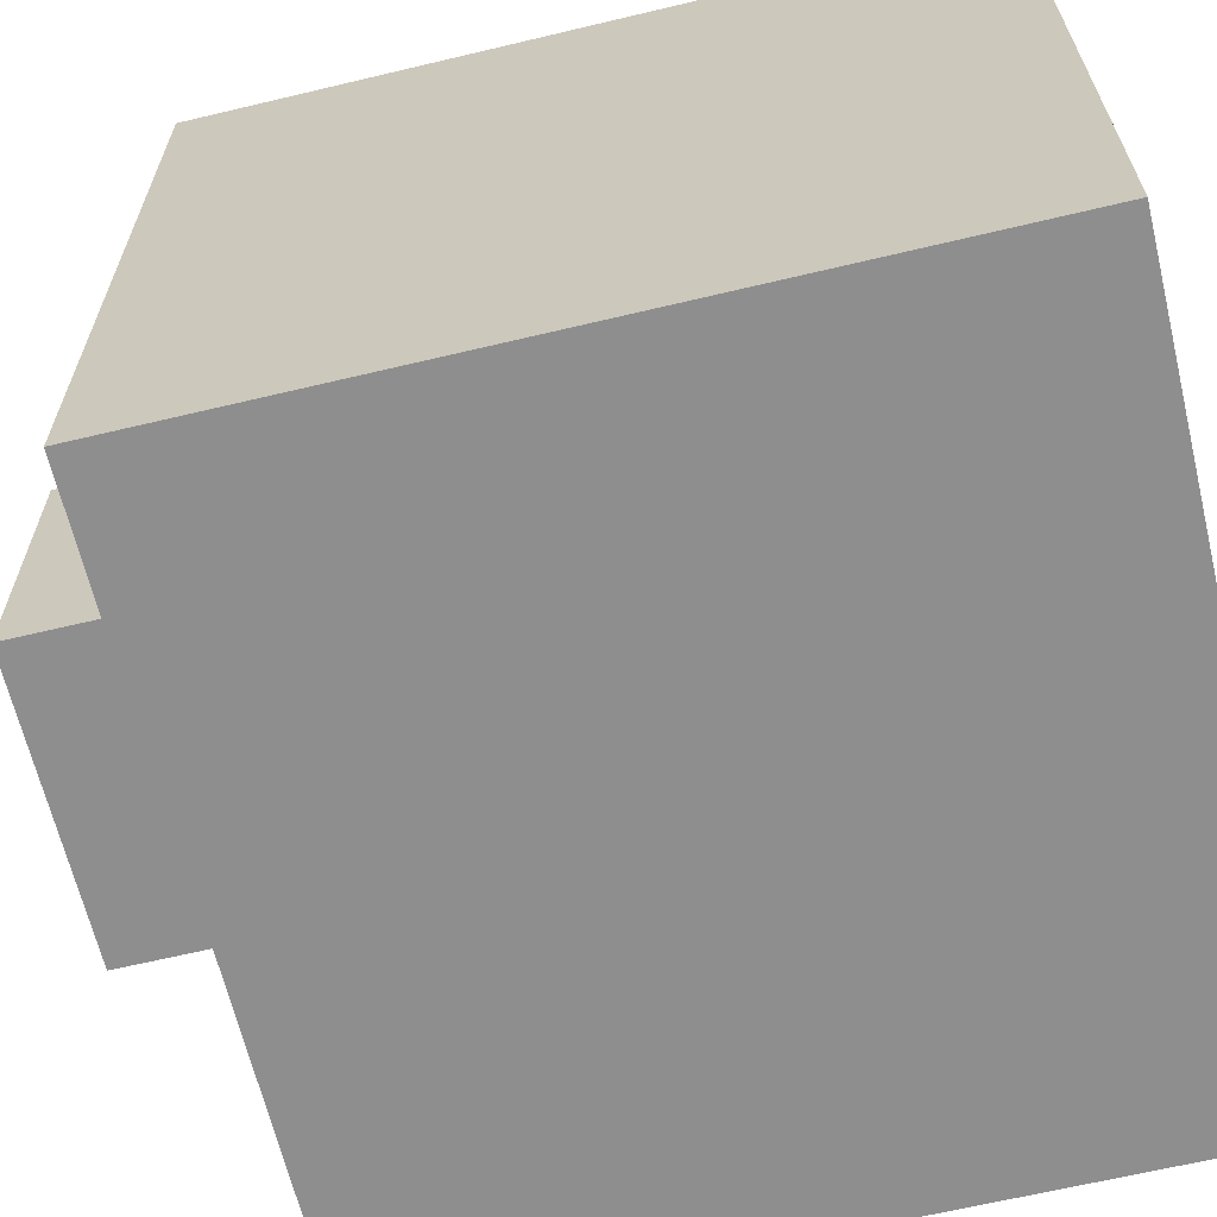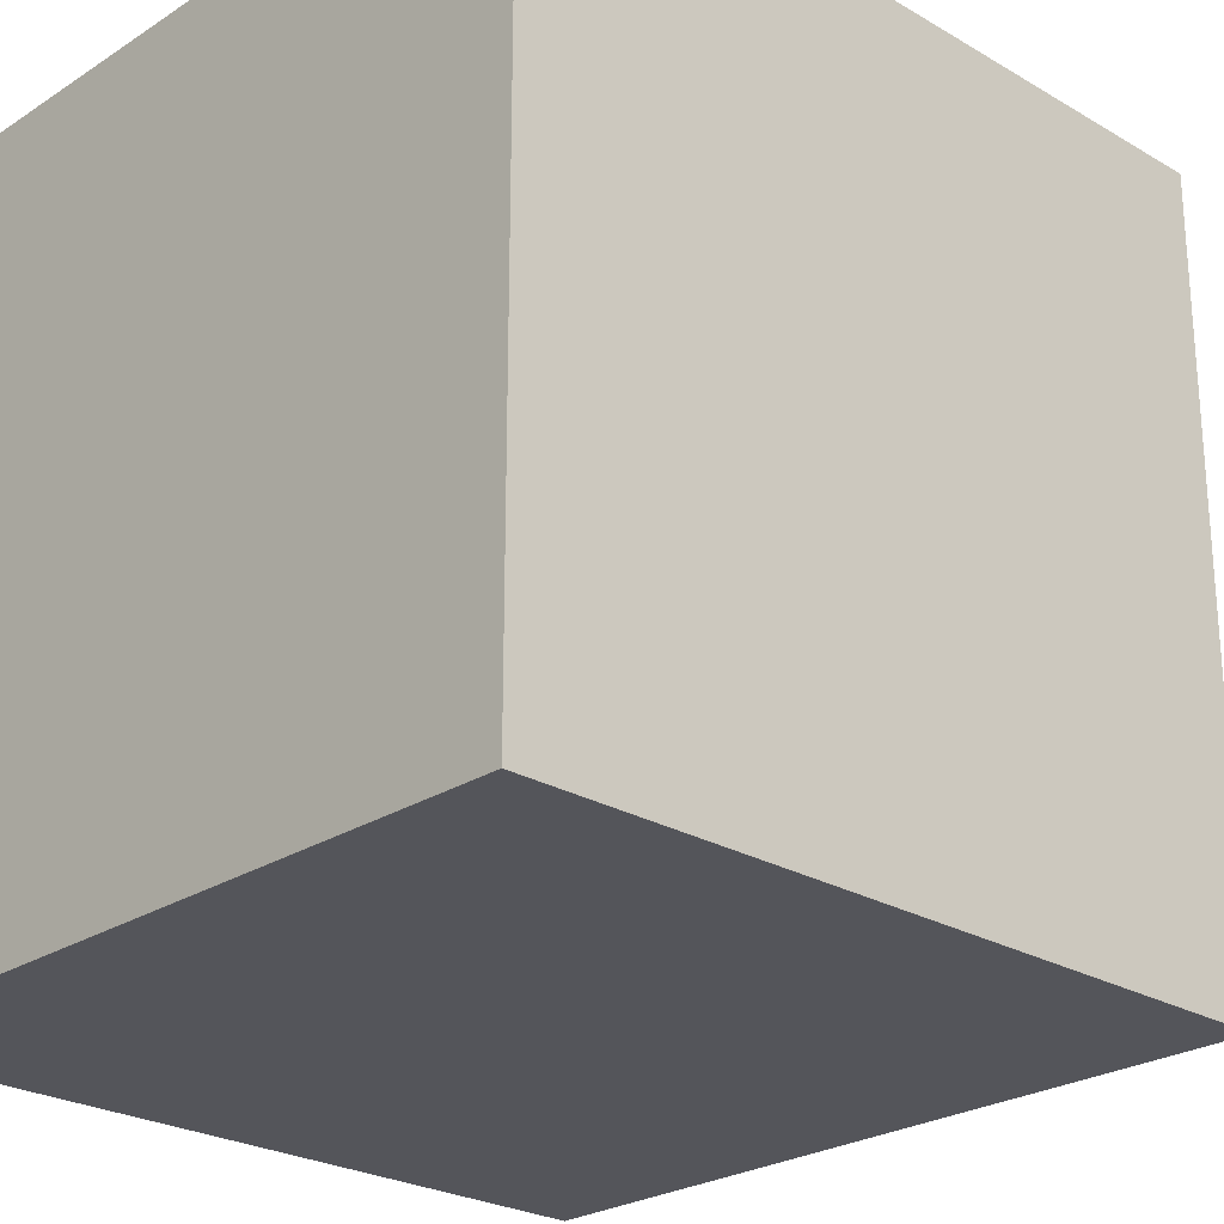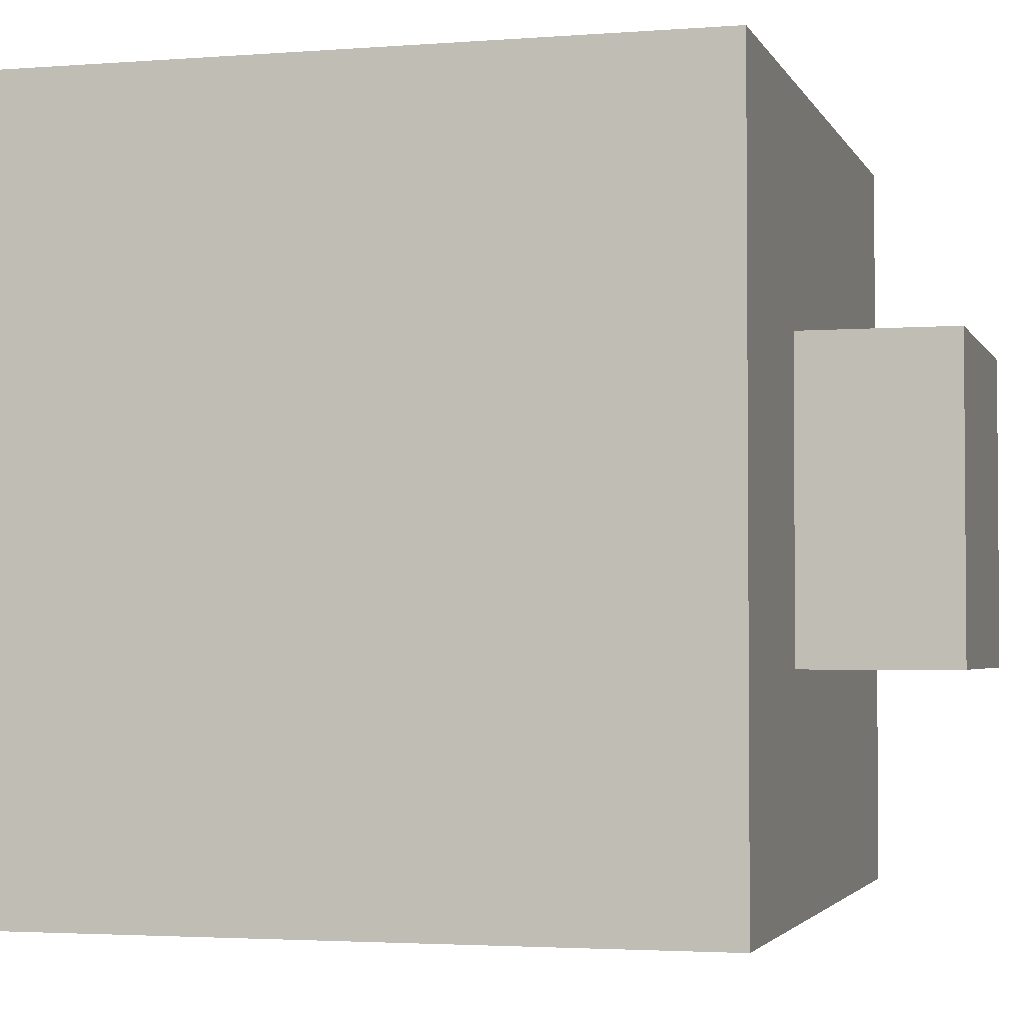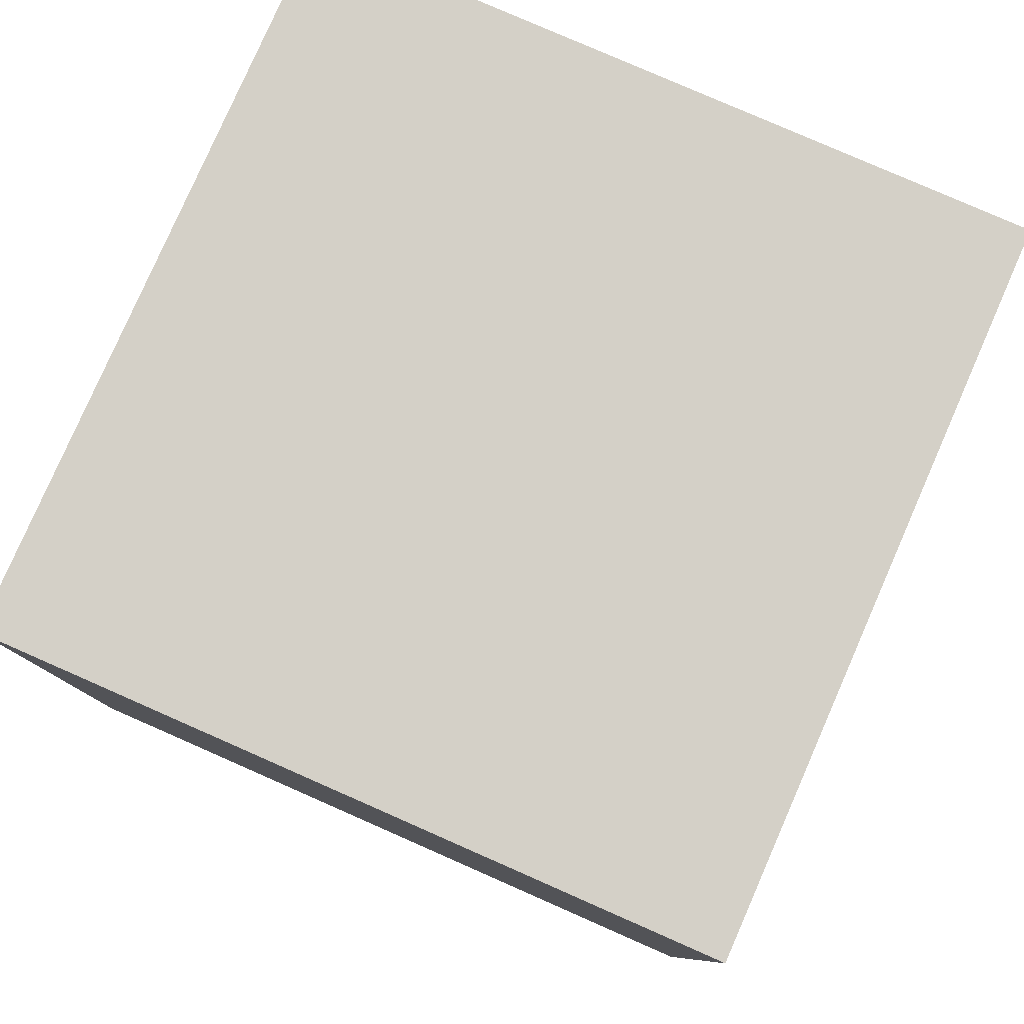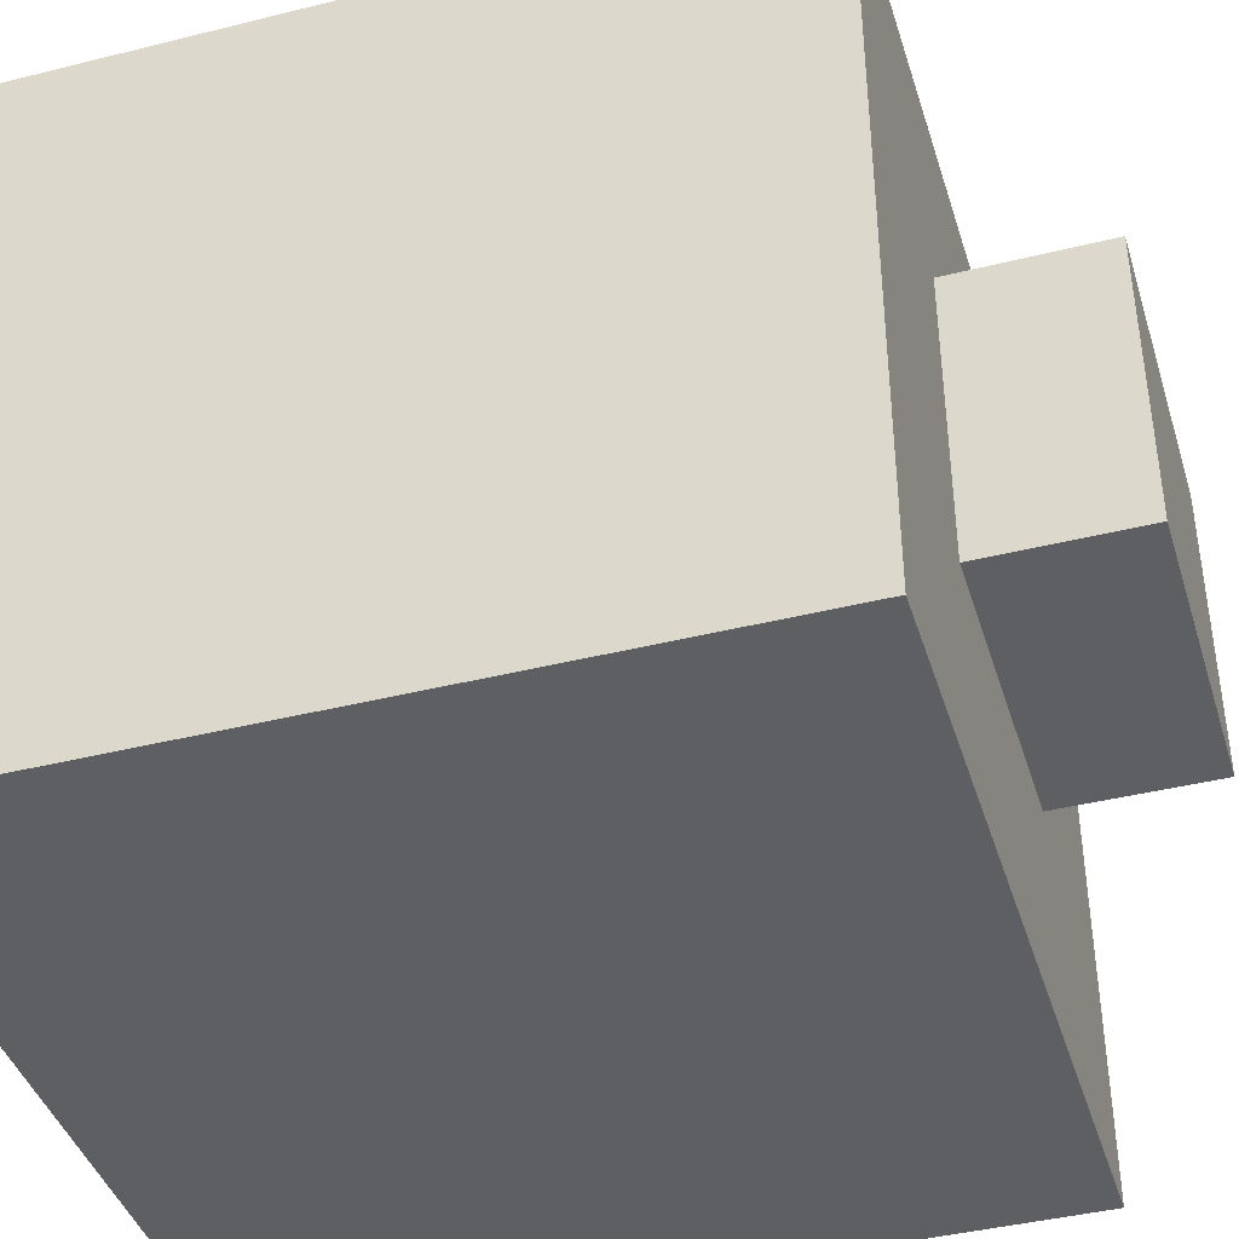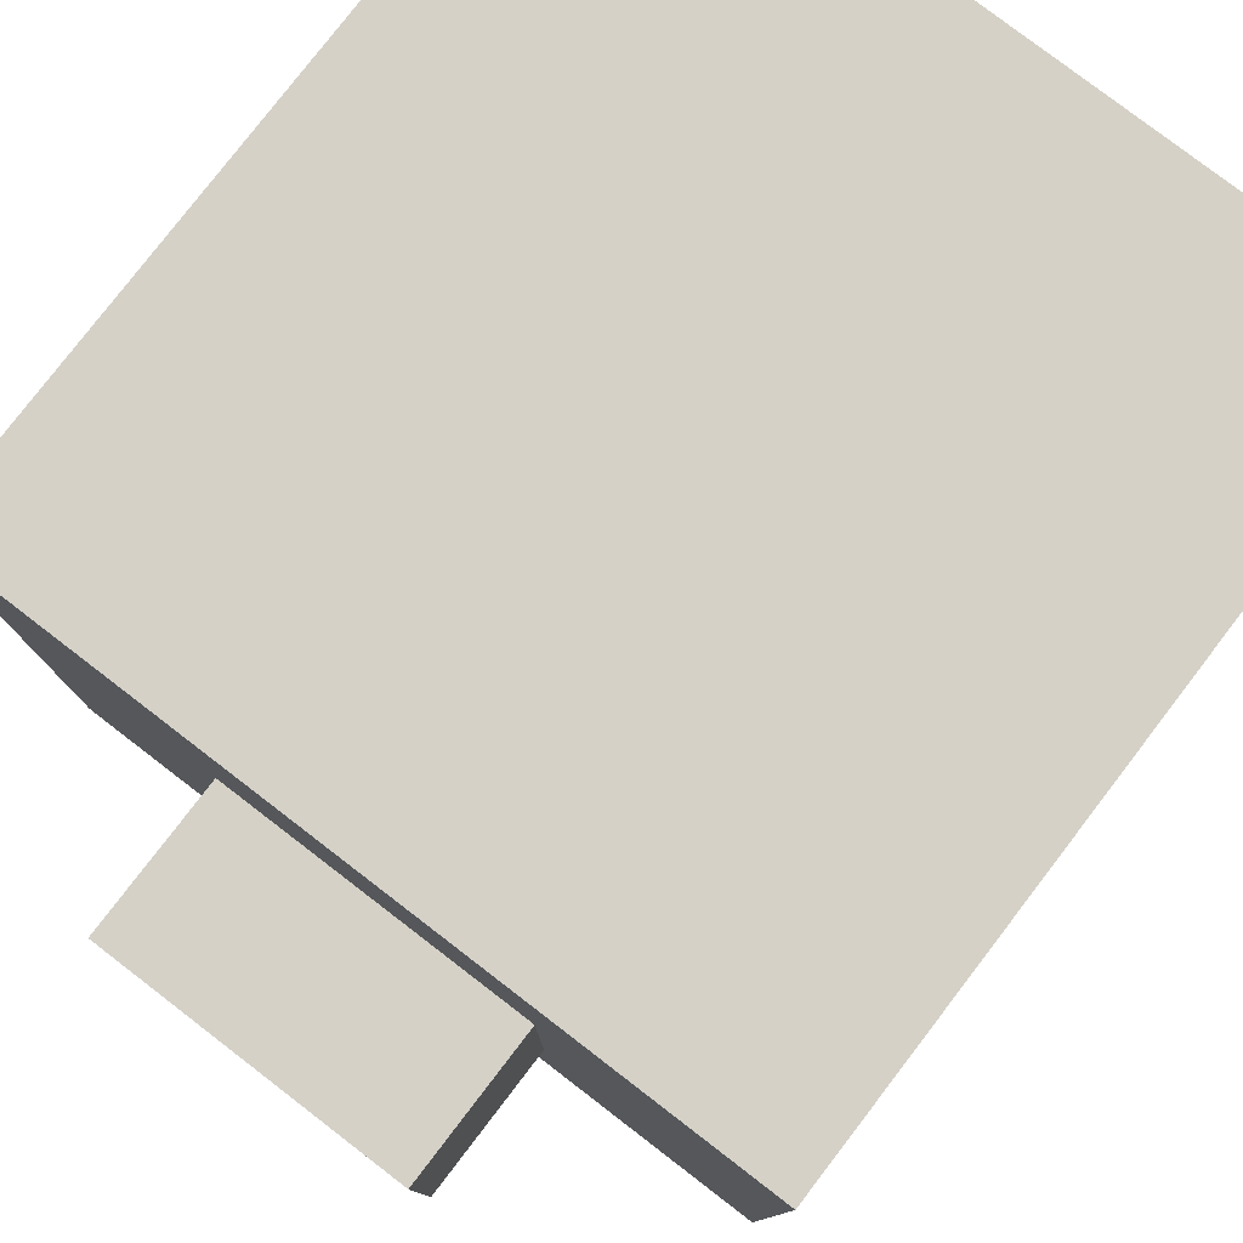
<metadata>
{"format":"obj","ext":"obj","renderer":"f3d","projection":"perspective","resolution":1024,"background":"white","views":[{"elev":-65.0,"azim":103.5,"up":"+Z"},{"elev":-25.0,"azim":-133.7,"up":"+Z"},{"elev":-2.8,"azim":-74.7,"up":"+Z"},{"elev":79.9,"azim":23.7,"up":"+Y"},{"elev":-41.6,"azim":-73.2,"up":"+Z"},{"elev":79.3,"azim":37.5,"up":"+Z"}]}
</metadata>
<code>
o
v -0.5 0.2 0.5
v -0.5 0.2 -0.5
v -0.5 0.5 0.5
v -0.5 0.5 -0.5
v -0.5 0.6 0.5
v -0.5 0.6 -0.5
v -0.5 0.8 0.5
v -0.5 0.8 -0.5
v -0.5 1 0.5
v -0.5 1 -0.5
v -0.5 1.1 0.5
v -0.5 1.1 -0.5
v -0.5 1.2 0.5
v -0.5 1.2 -0.5
v -0.2 0 0.2
v -0.2 0 -0.2
v -0.2 0.2 0.2
v -0.2 0.2 -0.2
v 0.2 0 0.2
v 0.2 0 -0.2
v 0.2 0.2 0.2
v 0.2 0.2 -0.2
v 0.5 0.2 0.5
v 0.5 0.2 -0.5
v 0.5 0.5 0.5
v 0.5 0.5 -0.5
v 0.5 0.6 0.5
v 0.5 0.6 -0.5
v 0.5 0.8 0.5
v 0.5 0.8 -0.5
v 0.5 1 0.5
v 0.5 1 -0.5
v 0.5 1.1 0.5
v 0.5 1.1 -0.5
v 0.5 1.2 0.5
v 0.5 1.2 -0.5
v -0.5 0.2 0.5
v -0.5 0.5 0.5
v -0.5 0.6 0.5
v -0.5 0.8 0.5
v -0.5 1 0.5
v -0.5 1.1 0.5
v -0.5 1.2 0.5
v 0.5 0.2 0.5
v 0.5 0.5 0.5
v 0.5 0.6 0.5
v 0.5 0.8 0.5
v 0.5 1 0.5
v 0.5 1.1 0.5
v 0.5 1.2 0.5
v -0.2 0 0.2
v -0.2 0.2 0.2
v 0.2 0 0.2
v 0.2 0.2 0.2
v -0.2 0 -0.2
v -0.2 0.2 -0.2
v 0.2 0 -0.2
v 0.2 0.2 -0.2
v -0.5 0.2 -0.5
v -0.5 0.5 -0.5
v -0.5 0.6 -0.5
v -0.5 0.8 -0.5
v -0.5 1 -0.5
v -0.5 1.1 -0.5
v -0.5 1.2 -0.5
v 0.5 0.2 -0.5
v 0.5 0.5 -0.5
v 0.5 0.6 -0.5
v 0.5 0.8 -0.5
v 0.5 1 -0.5
v 0.5 1.1 -0.5
v 0.5 1.2 -0.5
v -0.2 0 0.2
v 0.2 0 0.2
v -0.2 0 -0.2
v 0.2 0 -0.2
v -0.5 0.2 0.5
v 0.5 0.2 0.5
v -0.2 0.2 0.2
v 0.2 0.2 0.2
v -0.2 0.2 -0.2
v 0.2 0.2 -0.2
v -0.5 0.2 -0.5
v 0.5 0.2 -0.5
v -0.5 1.2 0.5
v 0.5 1.2 0.5
v -0.5 1.2 -0.5
v 0.5 1.2 -0.5
f 3 2 1
f 4 2 3
f 5 4 3
f 6 4 5
f 7 6 5
f 8 6 7
f 9 8 7
f 10 8 9
f 11 10 9
f 12 10 11
f 13 12 11
f 14 12 13
f 17 16 15
f 18 16 17
f 19 20 21
f 21 20 22
f 23 24 25
f 25 24 26
f 25 26 27
f 27 26 28
f 27 28 29
f 29 28 30
f 29 30 31
f 31 30 32
f 31 32 33
f 33 32 34
f 33 34 35
f 35 34 36
f 44 38 37
f 45 39 38
f 45 38 44
f 46 40 39
f 46 39 45
f 47 41 40
f 47 40 46
f 48 42 41
f 48 41 47
f 49 43 42
f 49 42 48
f 50 43 49
f 53 52 51
f 54 52 53
f 55 56 57
f 57 56 58
f 59 60 66
f 60 61 67
f 66 60 67
f 61 62 68
f 67 61 68
f 62 63 69
f 68 62 69
f 63 64 70
f 69 63 70
f 64 65 71
f 70 64 71
f 71 65 72
f 75 74 73
f 76 74 75
f 79 78 77
f 80 78 79
f 81 79 77
f 82 78 80
f 83 81 77
f 83 82 81
f 84 78 82
f 84 82 83
f 85 86 87
f 87 86 88

</code>
